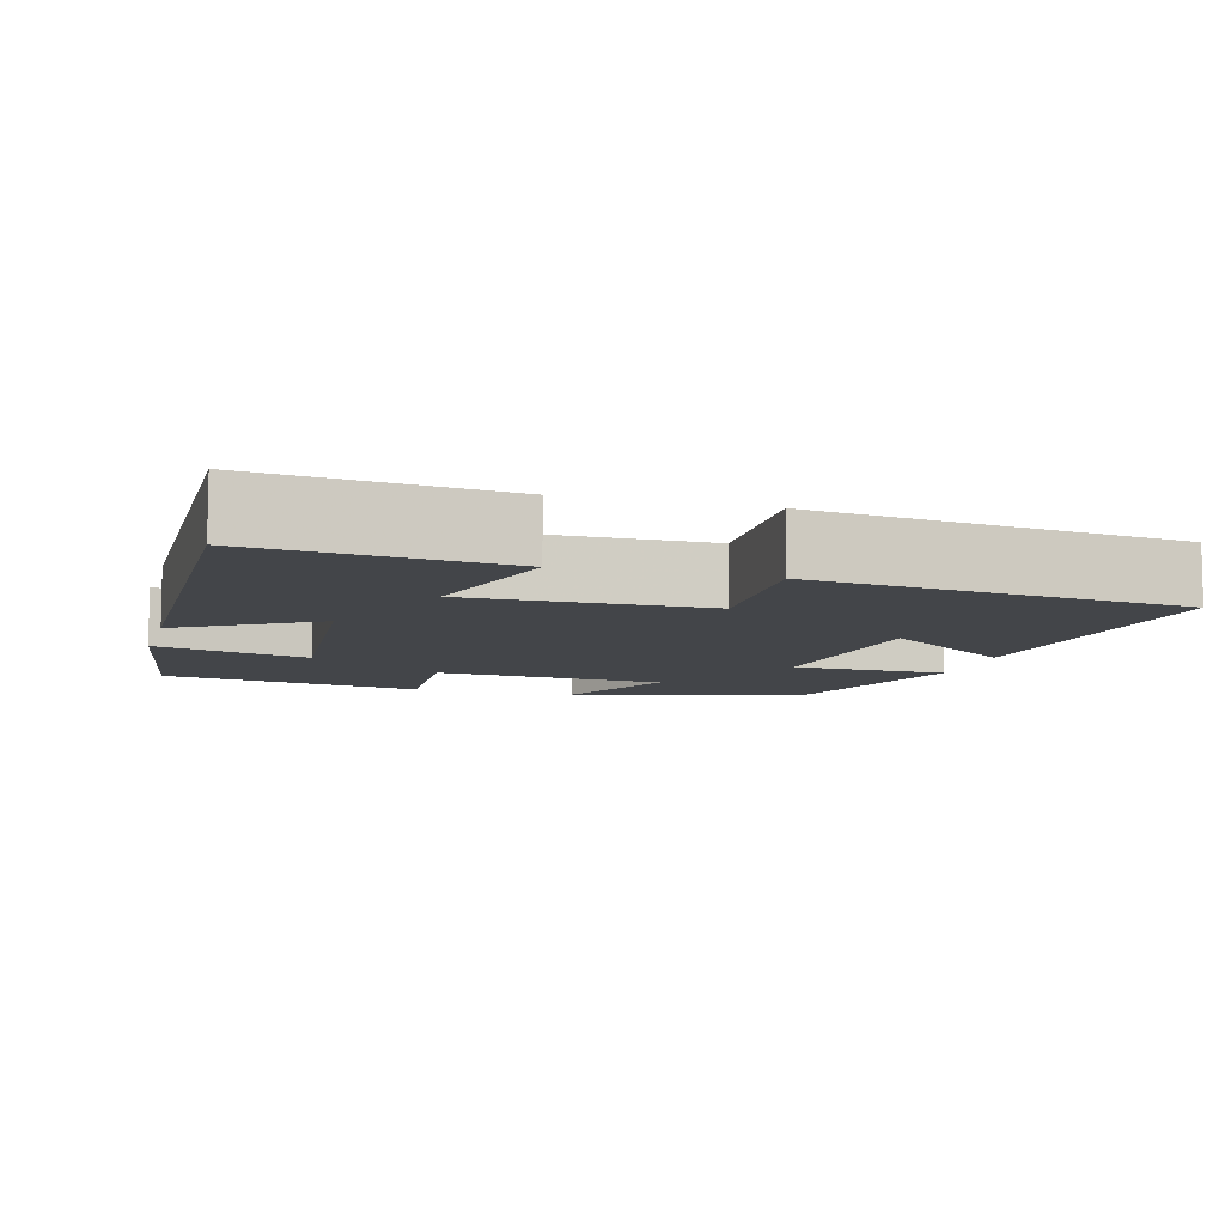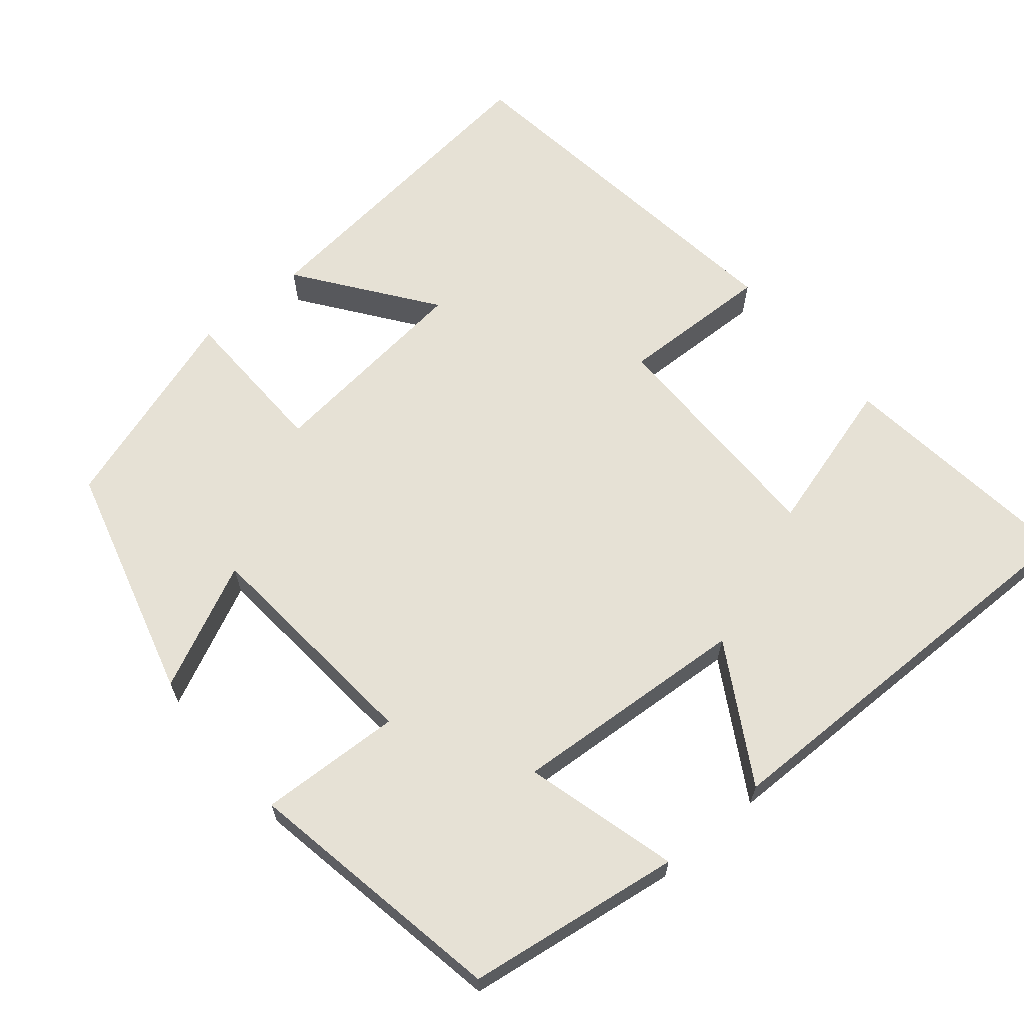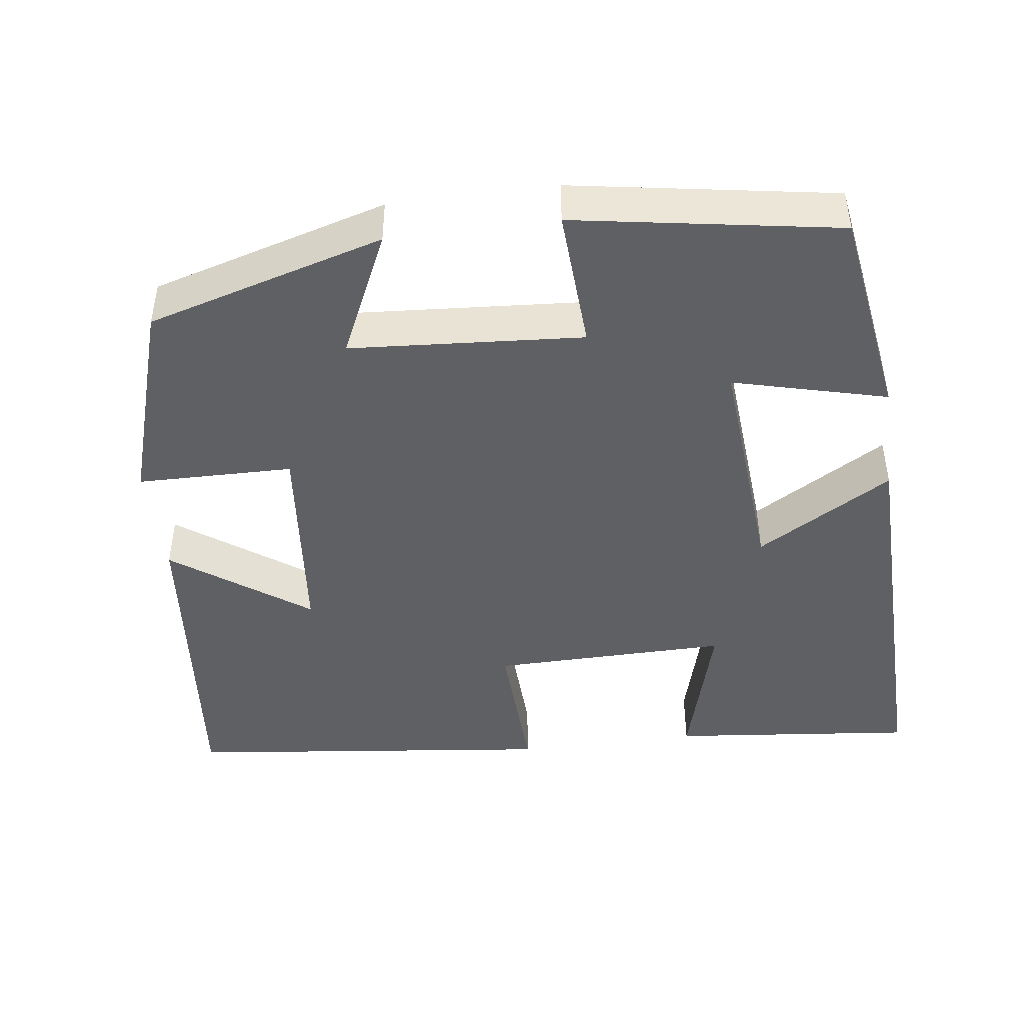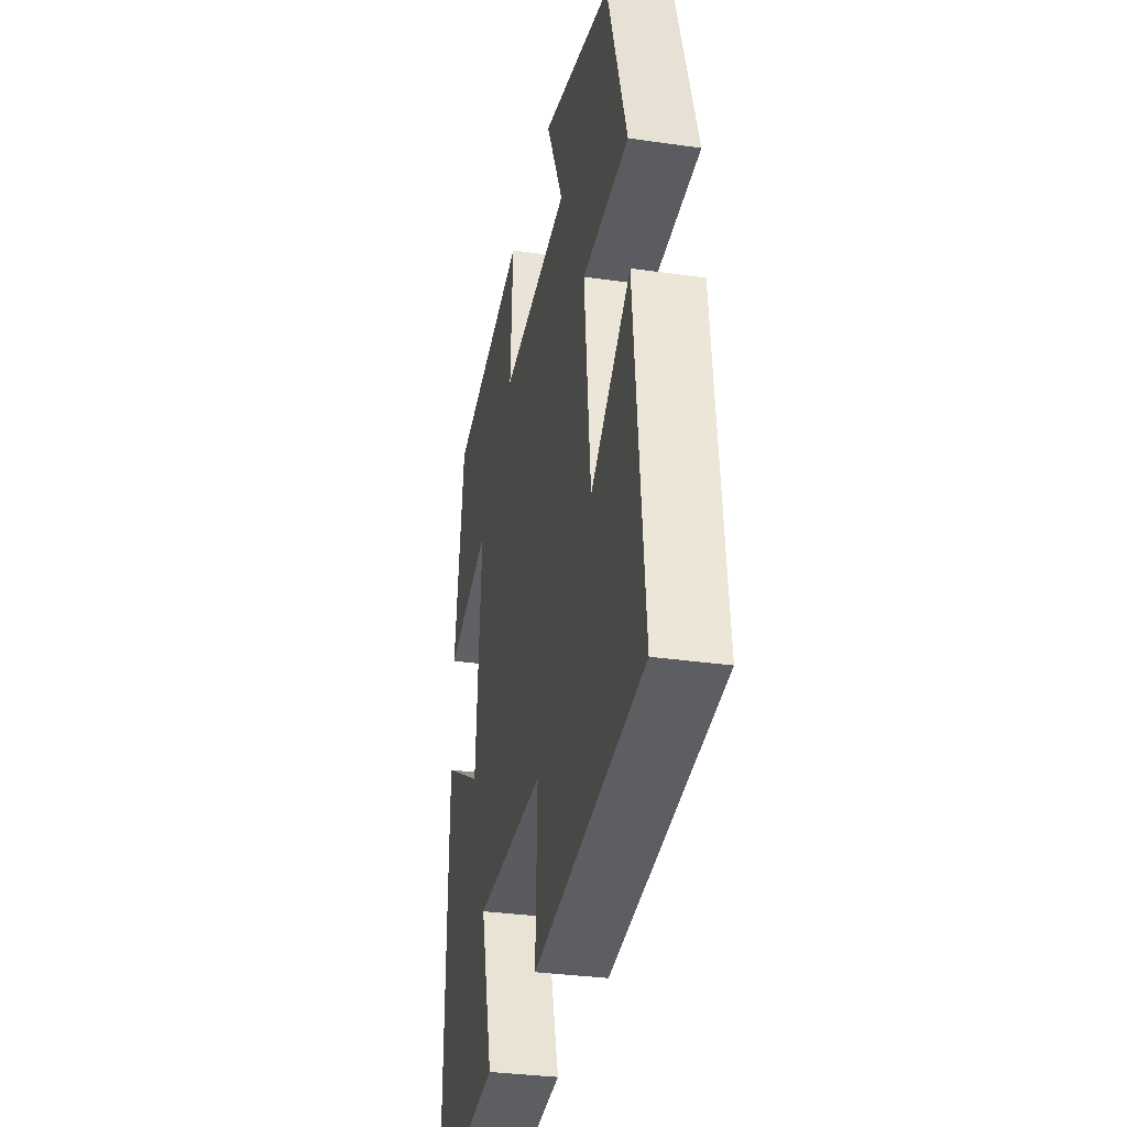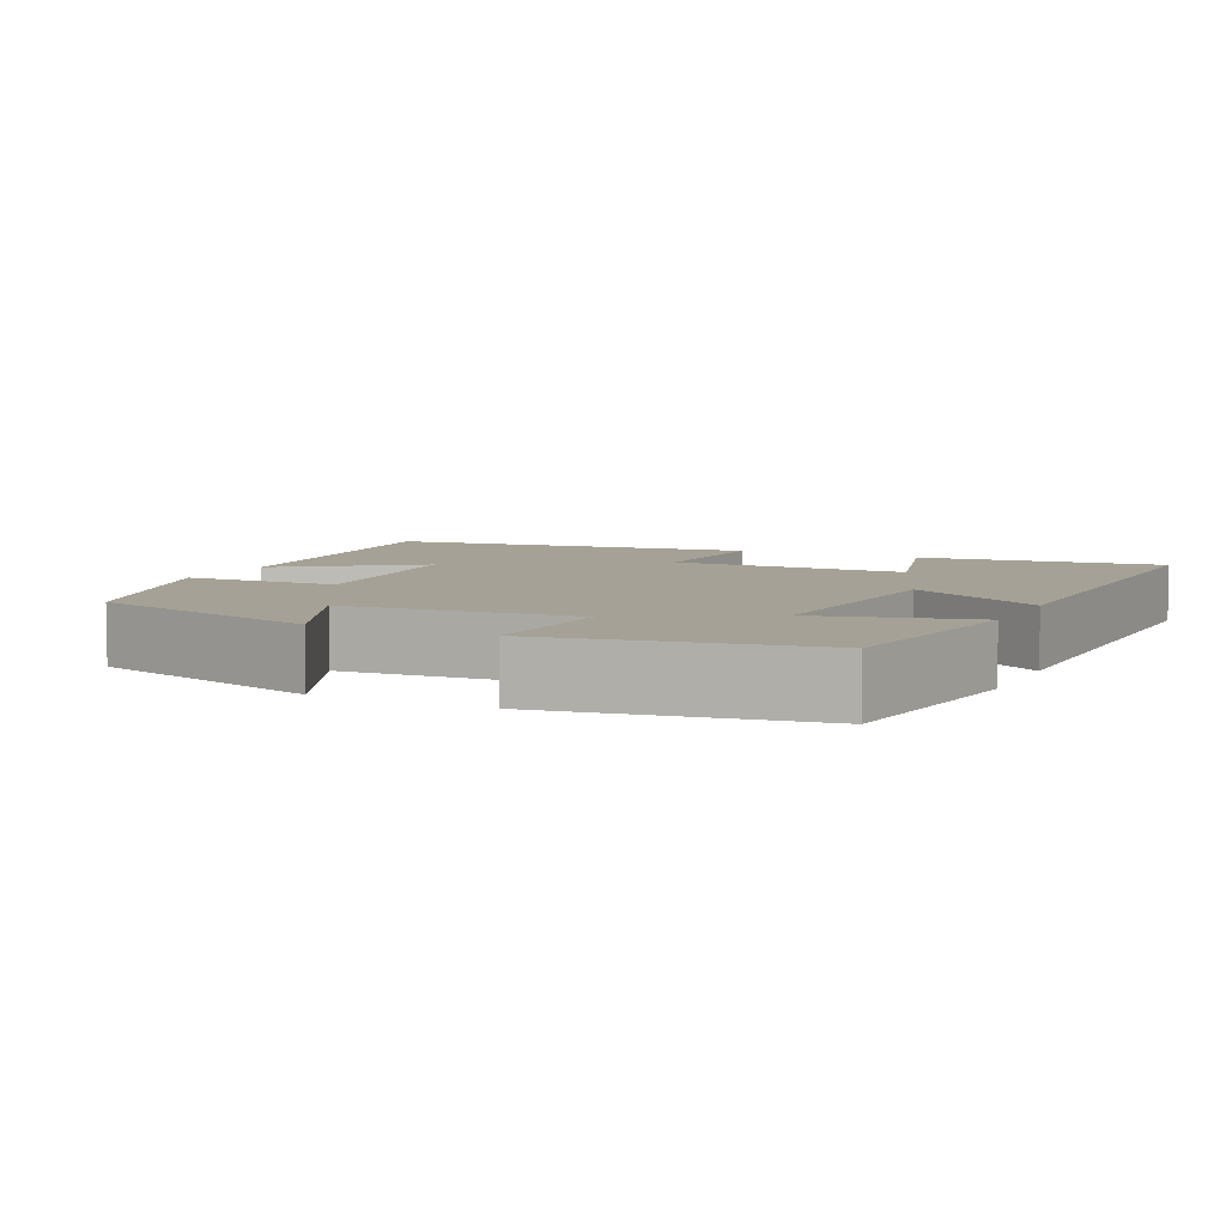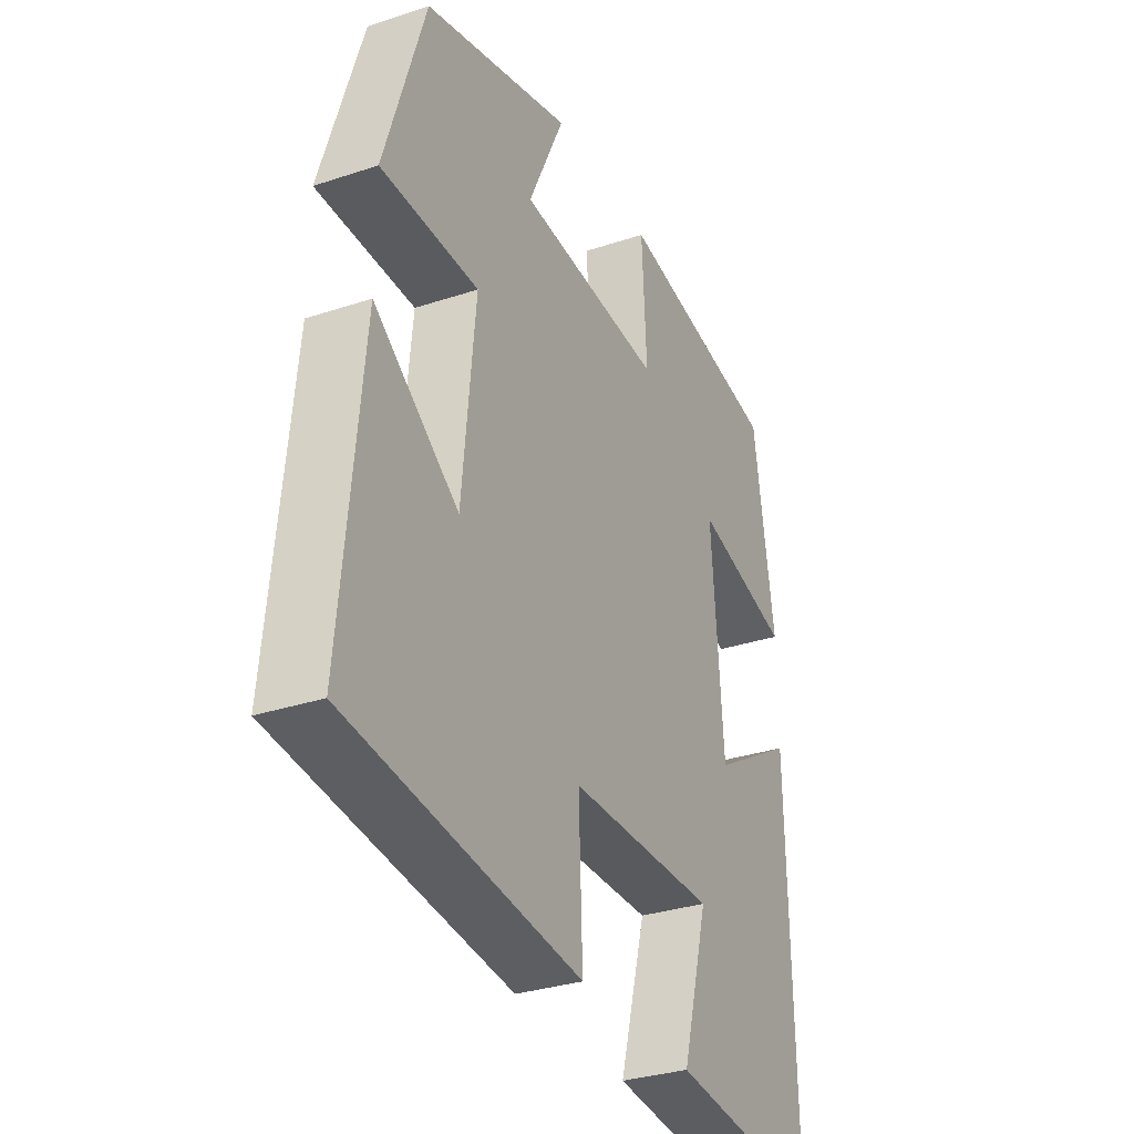
<metadata>
{"format":"obj","ext":"obj","renderer":"f3d","projection":"perspective","resolution":1024,"background":"white","views":[{"elev":-8.6,"azim":164.2,"up":"+Y"},{"elev":64.5,"azim":49.5,"up":"+Y"},{"elev":-45.0,"azim":7.6,"up":"+Y"},{"elev":-32.8,"azim":-101.2,"up":"+Z"},{"elev":6.2,"azim":25.7,"up":"+Y"},{"elev":-31.6,"azim":-64.8,"up":"+Z"}]}
</metadata>
<code>
v -0.543 0.07 -0.443
v -0.5 0.07 -0.013
v -0.324 0.07 -0.14
v -0.296 0.07 0.138
v -0.5 0.07 0.141
v -0.415 0.07 0.411
v -0.105 0.07 0.5
v -0.181 0.07 0.336
v 0.123 0.07 0.314
v 0.113 0.07 0.5
v 0.457 0.07 0.442
v 0.5 0.07 0.162
v 0.299 0.07 0.214
v 0.323 0.07 -0.096
v 0.5 0.07 0.01
v 0.511 0.07 -0.534
v 0.19 0.07 -0.5
v 0.246 0.07 -0.296
v -0.064 0.07 -0.3
v -0.056 0.07 -0.5
v -0.543 0 -0.443
v -0.5 0 -0.013
v -0.324 0 -0.14
v -0.296 0 0.138
v -0.5 0 0.141
v -0.415 0 0.411
v -0.105 0 0.5
v -0.181 0 0.336
v 0.123 0 0.314
v 0.113 0 0.5
v 0.457 0 0.442
v 0.5 0 0.162
v 0.299 0 0.214
v 0.323 0 -0.096
v 0.5 0 0.01
v 0.511 0 -0.534
v 0.19 0 -0.5
v 0.246 0 -0.296
v -0.064 0 -0.3
v -0.056 0 -0.5
f 19 20 1
f 16 17 18
f 15 16 18
f 14 15 18
f 13 14 18 19
f 11 12 13
f 10 11 13
f 9 10 13
f 8 9 13 19
f 6 7 8
f 5 6 8
f 4 5 8
f 3 4 8 19
f 1 2 3
f 1 3 19
f 21 40 39
f 38 37 36
f 38 36 35
f 38 35 34
f 39 38 34 33
f 33 32 31
f 33 31 30
f 33 30 29
f 39 33 29 28
f 28 27 26
f 28 26 25
f 28 25 24
f 39 28 24 23
f 23 22 21
f 39 23 21
f 1 21 22 2
f 2 22 23 3
f 3 23 24 4
f 4 24 25 5
f 5 25 26 6
f 6 26 27 7
f 7 27 28 8
f 8 28 29 9
f 9 29 30 10
f 10 30 31 11
f 11 31 32 12
f 12 32 33 13
f 13 33 34 14
f 14 34 35 15
f 15 35 36 16
f 16 36 37 17
f 17 37 38 18
f 18 38 39 19
f 19 39 40 20
f 20 40 21 1

</code>
